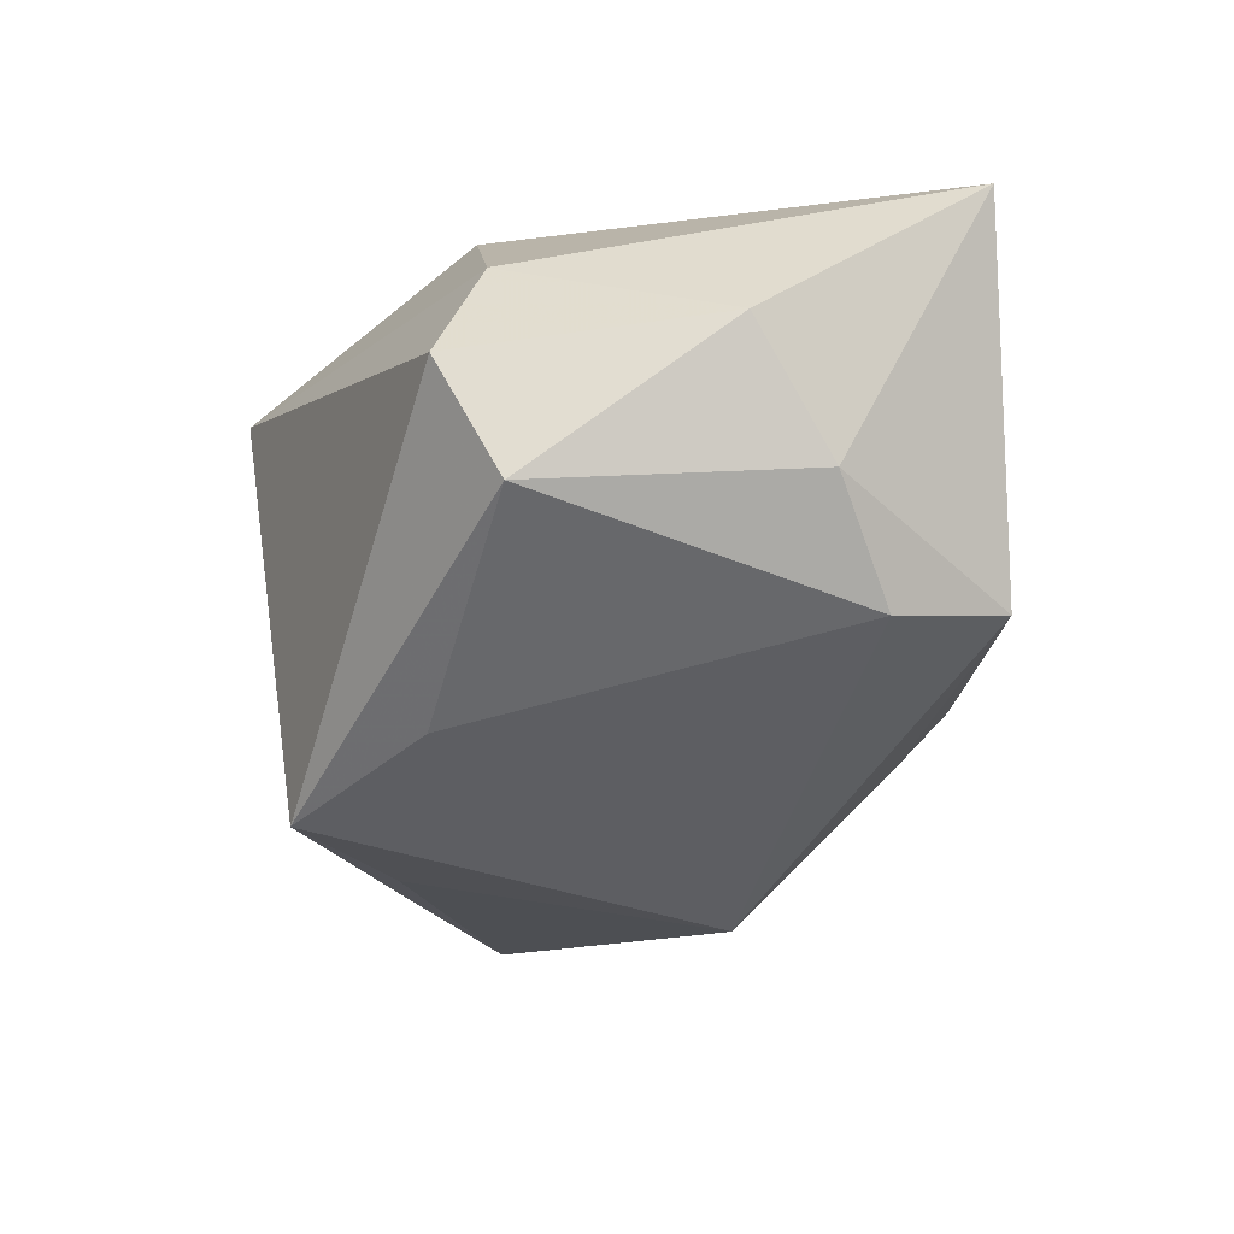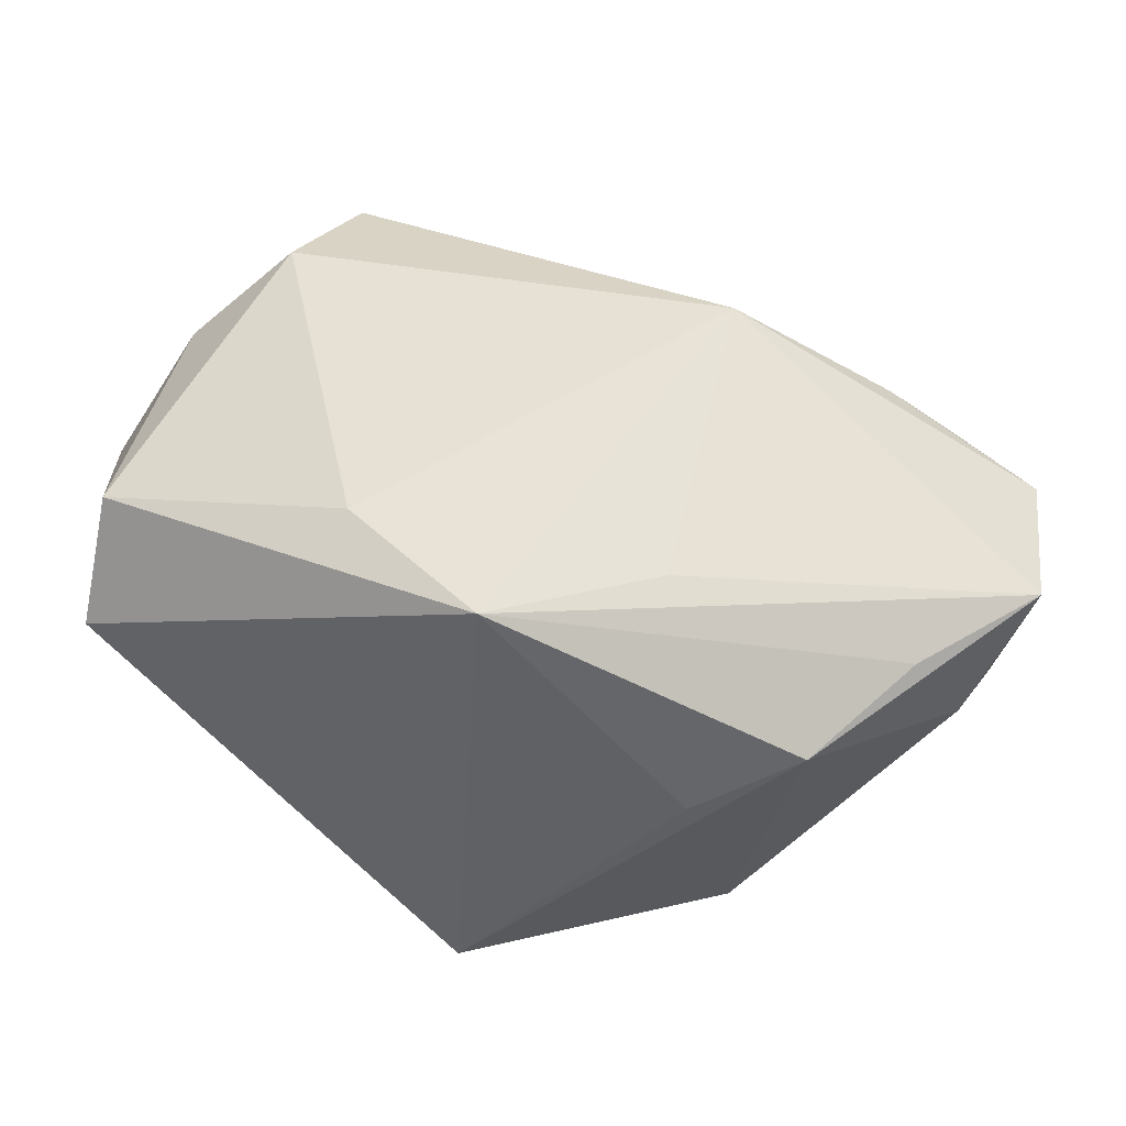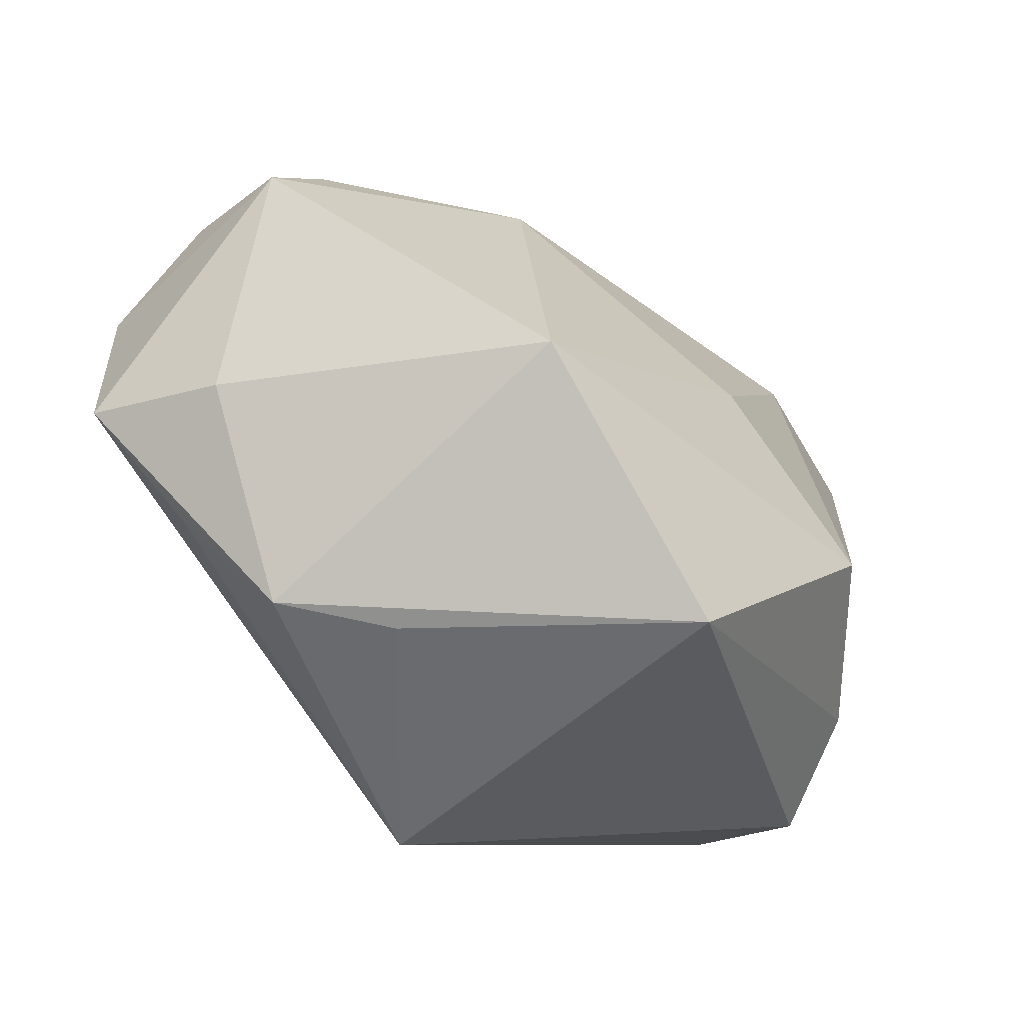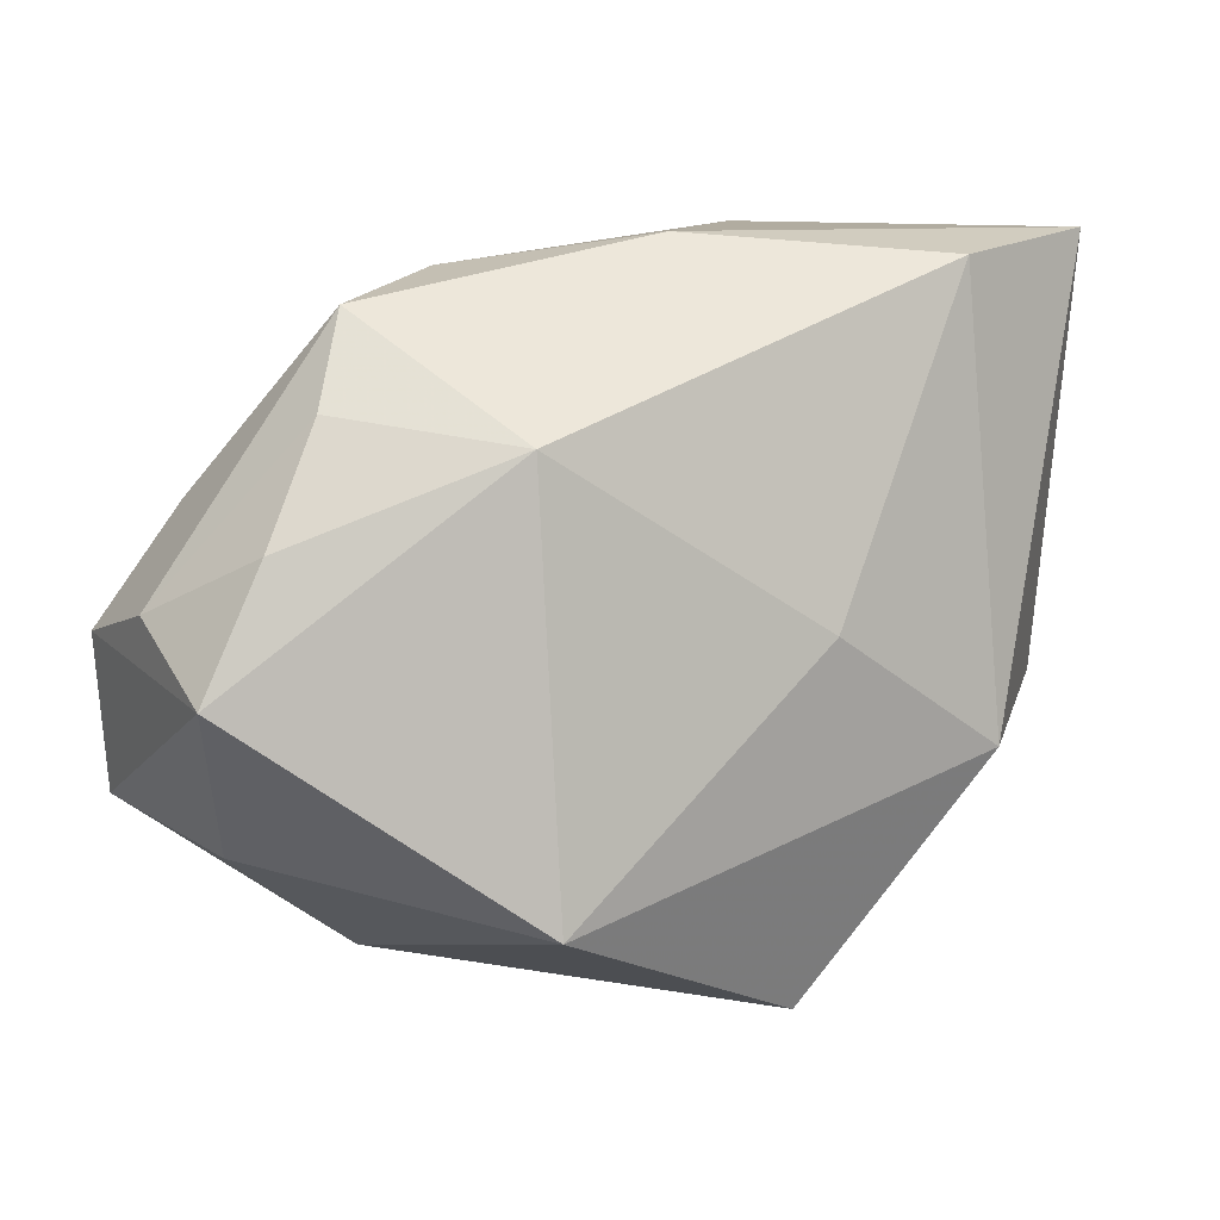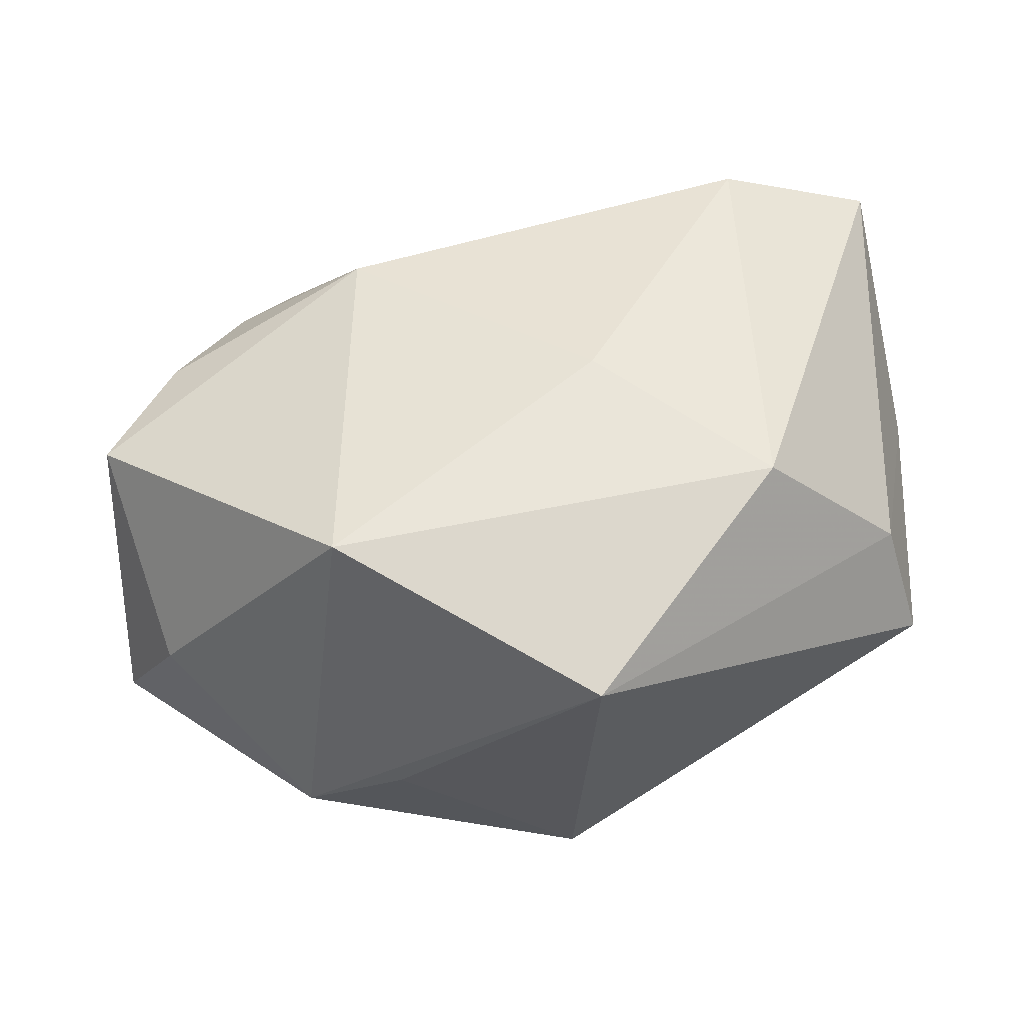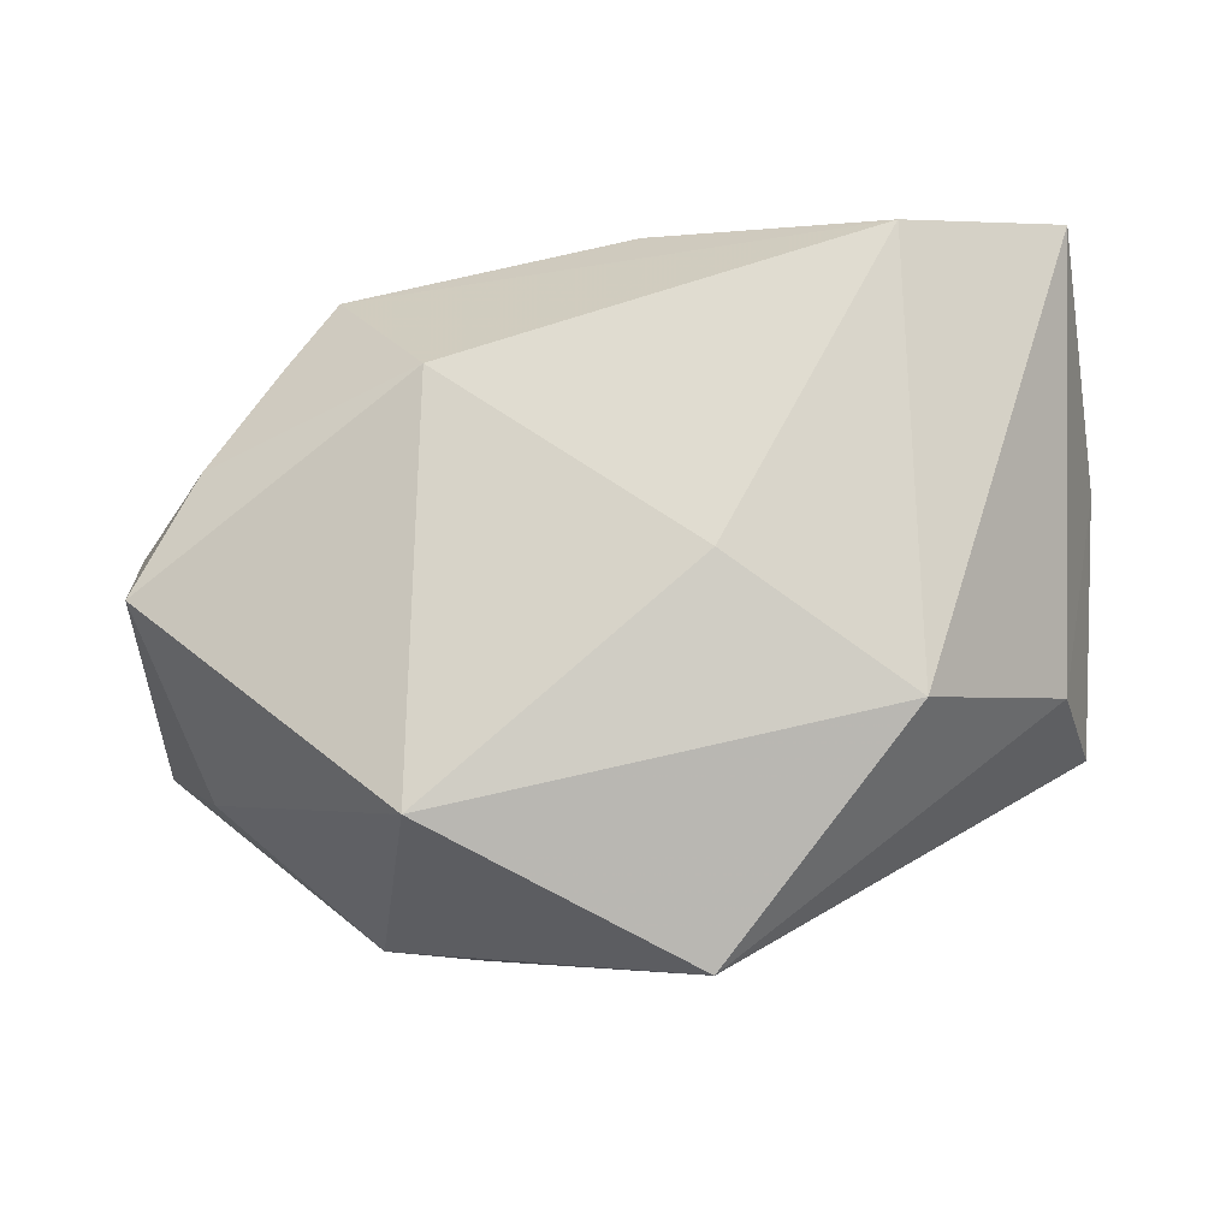
<metadata>
{"format":"obj","ext":"obj","renderer":"f3d","projection":"perspective","resolution":1024,"background":"white","views":[{"elev":-33.2,"azim":94.0,"up":"+Z"},{"elev":-41.0,"azim":178.9,"up":"+Y"},{"elev":-62.9,"azim":-42.2,"up":"+Y"},{"elev":10.1,"azim":-27.8,"up":"+Y"},{"elev":53.7,"azim":1.4,"up":"+Z"},{"elev":78.3,"azim":2.0,"up":"+Z"}]}
</metadata>
<code>
v -0.03665 0.007816 0.01107
v -0.03581 -0.01835 -0.001838
v 0.02267 -0.0108 0.02118
v 0.02316 0.02133 -0.01754
v -0.03097 0.01775 0.007834
v 0.0347 0.03084 0.01428
v -0.01764 -0.02151 0.02203
v 0.005748 0.0001454 0.02318
v 0.03943 -0.01155 -0.003807
v 0.0324 0.01778 -0.01047
v 0.02006 0.02904 0.01905
v -0.01197 -0.03063 -0.004162
v 0.005093 -0.02646 -0.02371
v -0.04217 -0.003321 0.0114
v -0.0305 0.006405 -0.01559
v -0.03634 0.009835 -0.008008
v 0.01736 0.03084 -0.01415
v 0.03738 -0.006061 -0.01409
v -0.01439 0.02281 -0.0093
v -0.0008973 0.03084 0.007708
v -0.02133 -0.02974 -0.009823
v 0.03587 -0.008044 0.007106
v 0.006888 -0.03247 0.01525
v -0.02704 0.02556 0.003011
v -0.01699 0.02812 -0.00211
v -0.03048 -0.02195 -0.01261
v -0.01618 0.008097 -0.02371
v -0.04297 0.00236 0.000865
v -0.01808 0.01554 0.01877
v -0.009908 -0.02 -0.02104
v 0.03942 0.01175 -0.001062
v -0.04154 -0.01475 -0.01301
v 0.01578 -0.0141 -0.02188
v -0.0433 -0.0007288 -0.01081
f 30 32 27
f 7 29 14
f 23 3 7
f 6 3 22
f 22 23 9
f 3 23 22
f 8 29 7
f 7 3 8
f 24 20 25
f 25 19 27
f 6 20 11
f 29 8 11
f 24 29 11
f 11 20 24
f 11 3 6
f 11 8 3
f 17 20 6
f 19 25 17
f 17 25 20
f 27 19 17
f 32 14 34
f 27 32 34
f 34 15 27
f 1 14 29
f 7 14 2
f 2 14 32
f 10 17 6
f 15 34 16
f 24 25 16
f 27 15 16
f 16 25 27
f 5 29 24
f 5 1 29
f 28 34 14
f 14 1 28
f 24 16 28
f 28 16 34
f 28 5 24
f 1 5 28
f 32 30 13
f 13 26 32
f 13 30 27
f 27 33 13
f 23 12 13
f 9 23 13
f 21 23 7
f 21 12 23
f 7 2 21
f 21 2 32
f 32 26 21
f 26 13 21
f 21 13 12
f 31 10 6
f 6 22 31
f 31 22 9
f 9 13 18
f 18 13 33
f 18 31 9
f 10 31 18
f 17 10 4
f 10 18 4
f 4 18 33
f 4 33 27
f 27 17 4

</code>
